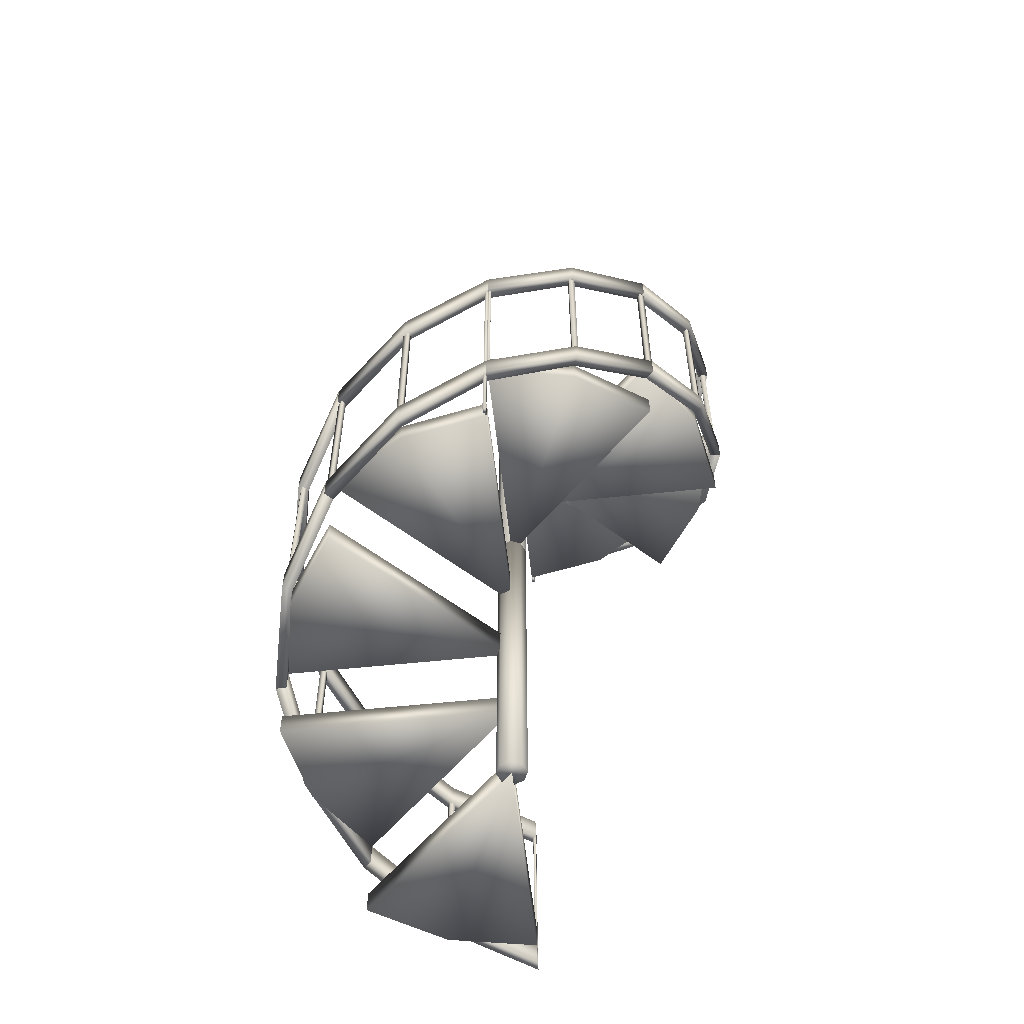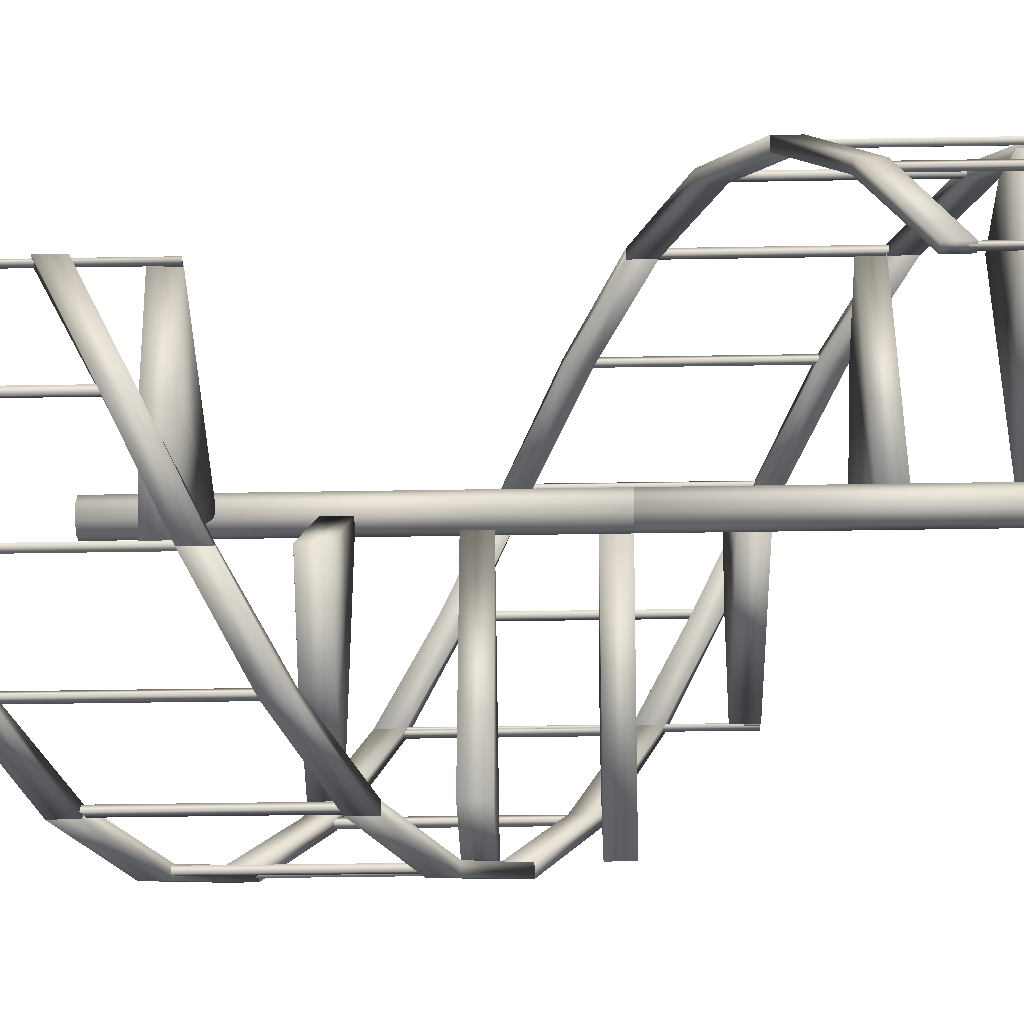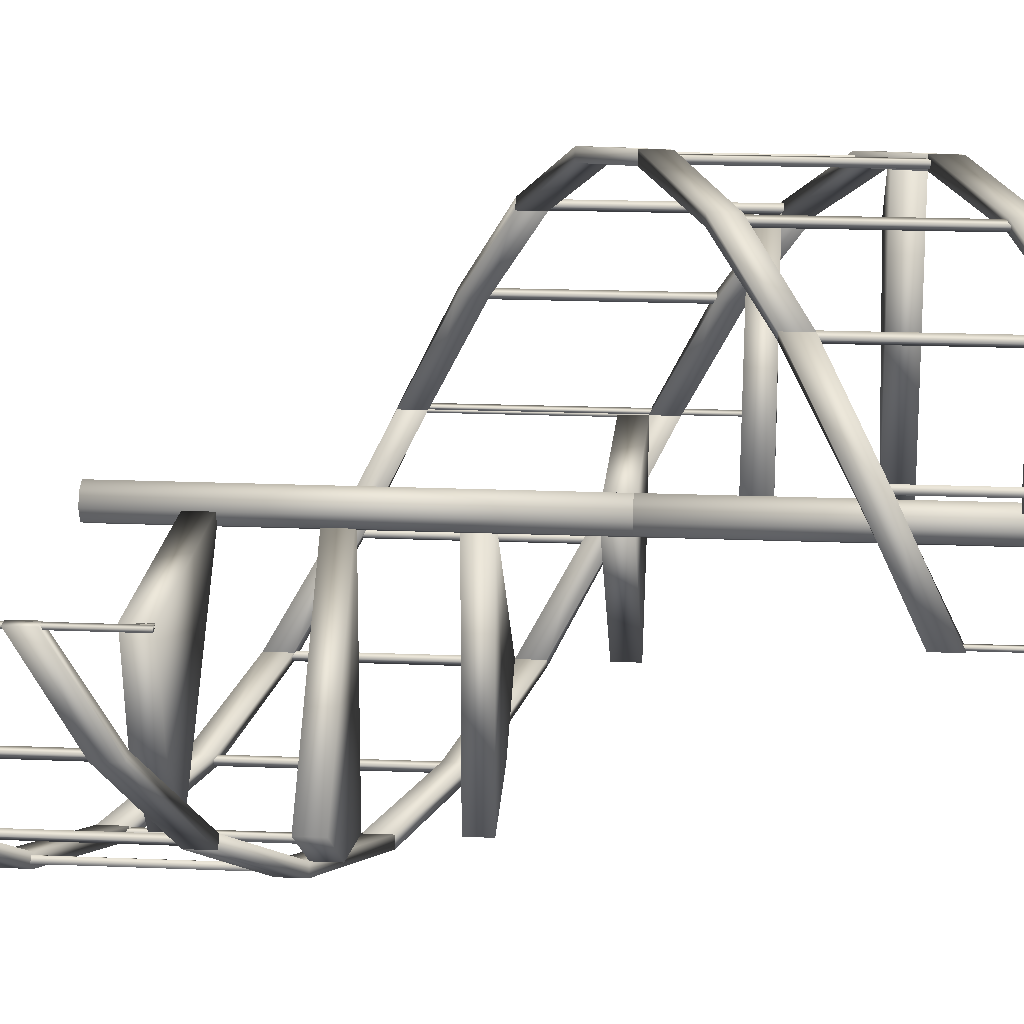
<metadata>
{"format":"obj","ext":"obj","renderer":"f3d","projection":"perspective","resolution":1024,"background":"white","views":[{"elev":-56.2,"azim":96.3,"up":"+Y"},{"elev":-40.9,"azim":-88.8,"up":"+Z"},{"elev":18.0,"azim":-85.3,"up":"+Z"}]}
</metadata>
<code>
o Cylinder
v 0.5 -0.5 -0.4375
v 0.5 1 -0.4375
v 0.4558 -0.5 -0.4558
v 0.4558 1 -0.4558
v 0.4375 -0.5 -0.5
v 0.4375 1 -0.5
v 0.4558 -0.5 -0.5442
v 0.4558 1 -0.5442
v 0.5 -0.5 -0.5625
v 0.5 1 -0.5625
v 0.5442 -0.5 -0.5442
v 0.5442 1 -0.5442
v 0.5625 -0.5 -0.5
v 0.5625 1 -0.5
v 0.5442 -0.5 -0.4558
v 0.5442 1 -0.4558
v 1.424 0.8125 -0.1173
v 1.424 0.7188 -0.1173
v 0.5 0.25 0.5
v 0.5 0.1562 0.5
v -0.2071 -0.2188 0.2071
v -0.2071 -0.125 0.2071
v -0.4239 -0.4062 -0.1173
v -0.4239 -0.3125 -0.1173
v -0.5 -0.5938 -0.5
v -0.5 -0.5 -0.5
v 1.5 1 -0.5
v 1.5 0.9062 -0.5
v 0.5 0.1562 0.5
v 0.5 0.25 0.5
v 0.1173 -0.03125 0.4239
v 0.1173 0.0625 0.4239
v -0.2071 -0.2188 0.2071
v -0.2071 -0.125 0.2071
v 1.207 0.5312 0.2071
v 1.207 0.625 0.2071
v 0.8827 0.3438 0.4239
v 0.8827 0.4375 0.4239
v 1.207 0.5312 0.2071
v 1.207 0.625 0.2071
v 1.424 1.562 -0.1173
v 1.424 1.469 -0.1173
v 0.5 1 0.5
v 0.5 0.9062 0.5
v -0.2071 0.5312 0.2071
v -0.2071 0.625 0.2071
v -0.4239 0.3438 -0.1173
v -0.4239 0.4375 -0.1173
v -0.5 0.1562 -0.5
v -0.5 0.25 -0.5
v 1.5 1.75 -0.5
v 1.5 1.656 -0.5
v 0.5 0.9062 0.5
v 0.5 1 0.5
v 0.1173 0.7188 0.4239
v 0.1173 0.8125 0.4239
v -0.2071 0.5312 0.2071
v -0.2071 0.625 0.2071
v 1.207 1.281 0.2071
v 1.207 1.375 0.2071
v 0.8827 1.094 0.4239
v 0.8827 1.188 0.4239
v 1.207 1.281 0.2071
v 1.207 1.375 0.2071
v 1.382 0.8125 -0.1347
v 1.382 0.7188 -0.1347
v 0.5 0.25 0.4545
v 0.5 0.1562 0.4545
v -0.175 -0.2188 0.175
v -0.175 -0.125 0.175
v -0.3819 -0.4062 -0.1347
v -0.3819 -0.3125 -0.1347
v -0.4545 -0.5938 -0.5
v -0.4545 -0.5 -0.5
v 1.455 1 -0.5
v 1.455 0.9062 -0.5
v 0.5 0.1562 0.4545
v 0.5 0.25 0.4545
v 0.1347 -0.03125 0.3819
v 0.1347 0.0625 0.3819
v -0.175 -0.2188 0.175
v -0.175 -0.125 0.175
v 1.175 0.5312 0.175
v 1.175 0.625 0.175
v 0.8653 0.3438 0.3819
v 0.8653 0.4375 0.3819
v 1.175 0.5312 0.175
v 1.175 0.625 0.175
v 1.382 1.562 -0.1347
v 1.382 1.469 -0.1347
v 0.5 1 0.4545
v 0.5 0.9062 0.4545
v -0.175 0.5312 0.175
v -0.175 0.625 0.175
v -0.3819 0.3438 -0.1347
v -0.3819 0.4375 -0.1347
v -0.4545 0.1562 -0.5
v -0.4545 0.25 -0.5
v 1.455 1.75 -0.5
v 1.455 1.656 -0.5
v 0.5 0.9062 0.4545
v 0.5 1 0.4545
v 0.1347 0.7188 0.3819
v 0.1347 0.8125 0.3819
v -0.175 0.5312 0.175
v -0.175 0.625 0.175
v 1.175 1.281 0.175
v 1.175 1.375 0.175
v 0.8653 1.094 0.3819
v 0.8653 1.188 0.3819
v 1.175 1.281 0.175
v 1.175 1.375 0.175
v 1.393 1.491 -0.1413
v -0.4161 -0.3366 -0.1349
v 1.393 0.7925 -0.1413
v 1.416 1.491 -0.1349
v 1.416 0.7925 -0.1349
v -0.4161 0.3617 -0.1349
v 1.385 1.491 -0.1221
v 1.385 0.7925 -0.1221
v 1.406 1.491 -0.1104
v -0.3933 -0.3366 -0.1412
v 1.406 0.7925 -0.1104
v 0.8651 0.4142 0.4161
v 0.8651 1.112 0.4161
v -0.3933 0.3617 -0.1412
v 0.8588 0.4142 0.3933
v 0.8588 1.112 0.3933
v 0.8897 0.4142 0.4059
v -0.4059 -0.3366 -0.1103
v 0.8897 1.112 0.4059
v 0.878 0.4142 0.3854
v 0.878 1.112 0.3854
v -0.4059 0.3617 -0.1103
v 0.1413 0.7382 0.3934
v 0.1413 0.03993 0.3934
v 0.1349 0.7382 0.4161
v -0.3854 -0.3366 -0.122
v 0.1349 0.03993 0.4161
v 0.1221 0.7382 0.3854
v 0.1221 0.03993 0.3854
v -0.3854 0.3617 -0.122
v 0.1104 0.7382 0.406
v 0.1104 0.03993 0.406
v 1.188 1.304 0.1733
v 1.188 0.6056 0.1733
v 1.207 1.304 0.1879
v 1.207 0.6056 0.1879
v 1.173 1.304 0.188
v 1.173 0.6056 0.188
v 1.188 1.304 0.2067
v 1.188 0.6056 0.2067
v 0.4867 0.2254 0.4861
v 0.4867 0.9237 0.4861
v 0.4896 0.2254 0.4626
v 0.4896 0.9237 0.4626
v 0.5133 0.2254 0.4861
v -0.4861 -0.5216 -0.4867
v 0.5133 0.9237 0.4861
v 0.5104 0.2254 0.4626
v 0.5104 0.9237 0.4626
v -0.4861 0.1766 -0.4867
v -0.1733 0.5493 0.188
v -0.1733 -0.149 0.188
v -0.1879 0.5493 0.2067
v -0.4626 -0.5216 -0.4896
v -0.1879 -0.149 0.2067
v -0.188 0.5493 0.1733
v -0.188 -0.149 0.1733
v -0.4626 0.1766 -0.4896
v -0.2067 0.5493 0.1879
v -0.2067 -0.149 0.1879
v 1.486 0.6268 -0.4867
v 1.486 1.677 -0.4867
v 1.463 0.6268 -0.4896
v 1.463 1.677 -0.4896
v 1.486 1.677 -0.5
v 1.486 0.6268 -0.5
v 1.463 1.677 -0.5
v 1.463 0.6268 -0.5
v -0.4861 0.1766 -0.5
v -0.4861 -0.5216 -0.5
v -0.4626 0.1766 -0.5
v -0.4626 -0.5216 -0.5
v 1.452 0.6737 -0.5
v 1.463 0.6737 -0.5
v 1.452 0.6268 -0.5
v 1.463 0.6268 -0.5
v 1.452 0.6737 -0.4961
v 1.463 0.6268 -0.5
v 1.463 0.6737 -0.4961
v 1.452 0.6268 -0.5
v 1.452 0.6268 -0.4961
v 1.463 0.6737 -0.5
v 1.463 0.6268 -0.4961
v 1.452 0.6737 -0.5
v 0.5 -0.5 -0.5
v 0.5 -0.4062 -0.5
v -0.175 -0.5 0.175
v -0.175 -0.4062 0.175
v -0.3819 -0.5 -0.1347
v -0.3819 -0.4062 -0.1347
v -0.4545 -0.5 -0.5
v -0.4545 -0.4062 -0.5
v 0.5 -0.125 -0.5
v 0.5 -0.03125 -0.5
v 0.5 -0.125 0.4545
v 0.5 -0.03125 0.4545
v 0.1347 -0.125 0.3819
v 0.1347 -0.03125 0.3819
v -0.175 -0.125 0.175
v -0.175 -0.03125 0.175
v 0.5 0.25 -0.5
v 0.5 0.3438 -0.5
v 1.175 0.25 0.175
v 1.175 0.3438 0.175
v 0.8653 0.25 0.3819
v 0.8653 0.3438 0.3819
v 0.5 0.25 0.4545
v 0.5 0.3438 0.4545
v 0.5 0.625 -0.5
v 0.5 0.7188 -0.5
v 1.455 0.625 -0.5
v 1.455 0.7188 -0.5
v 1.382 0.625 -0.1347
v 1.382 0.7188 -0.1347
v 1.175 0.625 0.175
v 1.175 0.7188 0.175
v 0.5 1 -0.5625
v 0.5 2.5 -0.5625
v 0.5442 1 -0.5442
v 0.5442 2.5 -0.5442
v 0.5625 1 -0.5
v 0.5625 2.5 -0.5
v 0.5442 1 -0.4558
v 0.5442 2.5 -0.4558
v 0.5 1 -0.4375
v 0.5 2.5 -0.4375
v 0.4558 1 -0.4558
v 0.4558 2.5 -0.4558
v 0.4375 1 -0.5
v 0.4375 2.5 -0.5
v 0.4558 1 -0.5442
v 0.4558 2.5 -0.5442
v -0.4239 2.312 -0.8827
v -0.4239 2.219 -0.8827
v 0.5 1.75 -1.5
v 0.5 1.656 -1.5
v 1.207 1.281 -1.207
v 1.207 1.375 -1.207
v 1.424 1.094 -0.8827
v 1.424 1.188 -0.8827
v 1.5 0.9062 -0.5
v 1.5 1 -0.5
v -0.5 2.5 -0.5
v -0.5 2.406 -0.5
v 0.5 1.656 -1.5
v 0.5 1.75 -1.5
v 0.8827 1.469 -1.424
v 0.8827 1.562 -1.424
v 1.207 1.281 -1.207
v 1.207 1.375 -1.207
v -0.2071 2.031 -1.207
v -0.2071 2.125 -1.207
v 0.1173 1.844 -1.424
v 0.1173 1.938 -1.424
v -0.2071 2.031 -1.207
v -0.2071 2.125 -1.207
v -0.4239 3.062 -0.8827
v -0.4239 2.969 -0.8827
v 0.5 2.5 -1.5
v 0.5 2.406 -1.5
v 1.207 2.031 -1.207
v 1.207 2.125 -1.207
v 1.424 1.844 -0.8827
v 1.424 1.938 -0.8827
v 1.5 1.656 -0.5
v 1.5 1.75 -0.5
v -0.5 3.25 -0.5
v -0.5 3.156 -0.5
v 0.5 2.406 -1.5
v 0.5 2.5 -1.5
v 0.8827 2.219 -1.424
v 0.8827 2.312 -1.424
v 1.207 2.031 -1.207
v 1.207 2.125 -1.207
v -0.2071 2.781 -1.207
v -0.2071 2.875 -1.207
v 0.1173 2.594 -1.424
v 0.1173 2.688 -1.424
v -0.2071 2.781 -1.207
v -0.2071 2.875 -1.207
v -0.3819 2.312 -0.8653
v -0.3819 2.219 -0.8653
v 0.5 1.75 -1.455
v 0.5 1.656 -1.455
v 1.175 1.281 -1.175
v 1.175 1.375 -1.175
v 1.382 1.094 -0.8653
v 1.382 1.188 -0.8653
v 1.455 0.9062 -0.5
v 1.455 1 -0.5
v -0.4545 2.5 -0.5
v -0.4545 2.406 -0.5
v 0.5 1.656 -1.455
v 0.5 1.75 -1.455
v 0.8653 1.469 -1.382
v 0.8653 1.562 -1.382
v 1.175 1.281 -1.175
v 1.175 1.375 -1.175
v -0.175 2.031 -1.175
v -0.175 2.125 -1.175
v 0.1347 1.844 -1.382
v 0.1347 1.938 -1.382
v -0.175 2.031 -1.175
v -0.175 2.125 -1.175
v -0.3819 3.062 -0.8653
v -0.3819 2.969 -0.8653
v 0.5 2.5 -1.455
v 0.5 2.406 -1.455
v 1.175 2.031 -1.175
v 1.175 2.125 -1.175
v 1.382 1.844 -0.8653
v 1.382 1.938 -0.8653
v 1.455 1.656 -0.5
v 1.455 1.75 -0.5
v -0.4545 3.25 -0.5
v -0.4545 3.156 -0.5
v 0.5 2.406 -1.455
v 0.5 2.5 -1.455
v 0.8653 2.219 -1.382
v 0.8653 2.312 -1.382
v 1.175 2.031 -1.175
v 1.175 2.125 -1.175
v -0.175 2.781 -1.175
v -0.175 2.875 -1.175
v 0.1347 2.594 -1.382
v 0.1347 2.688 -1.382
v -0.175 2.781 -1.175
v -0.175 2.875 -1.175
v -0.3934 2.991 -0.8587
v 1.416 1.163 -0.8651
v -0.3934 2.293 -0.8587
v -0.4161 2.991 -0.8651
v -0.4161 2.293 -0.8651
v 1.416 1.862 -0.8651
v -0.3854 2.991 -0.8779
v -0.3854 2.293 -0.8779
v -0.406 2.991 -0.8896
v 1.393 1.163 -0.8588
v -0.406 2.293 -0.8896
v 0.1349 1.914 -1.416
v 0.1349 2.612 -1.416
v 1.393 1.862 -0.8588
v 0.1412 1.914 -1.393
v 0.1412 2.612 -1.393
v 0.1103 1.914 -1.406
v 1.406 1.163 -0.8897
v 0.1103 2.612 -1.406
v 0.122 1.914 -1.385
v 0.122 2.612 -1.385
v 1.406 1.862 -0.8897
v 0.8587 2.238 -1.393
v 0.8587 1.54 -1.393
v 0.8651 2.238 -1.416
v 1.385 1.163 -0.878
v 0.8651 1.54 -1.416
v 0.8779 2.238 -1.385
v 0.8779 1.54 -1.385
v 1.385 1.862 -0.878
v 0.8896 2.238 -1.406
v 0.8896 1.54 -1.406
v -0.188 2.804 -1.173
v -0.188 2.106 -1.173
v -0.2067 2.804 -1.188
v -0.2067 2.106 -1.188
v -0.1733 2.804 -1.188
v -0.1733 2.106 -1.188
v -0.1879 2.804 -1.207
v -0.1879 2.106 -1.207
v 0.5133 1.725 -1.486
v 0.5133 2.424 -1.486
v 0.5104 1.725 -1.463
v 0.5104 2.424 -1.463
v 0.4867 1.725 -1.486
v 1.486 0.9784 -0.5133
v 0.4867 2.424 -1.486
v 0.4896 1.725 -1.463
v 0.4896 2.424 -1.463
v 1.486 1.677 -0.5133
v 1.173 2.049 -1.188
v 1.173 1.351 -1.188
v 1.188 2.049 -1.207
v 1.463 0.9784 -0.5104
v 1.188 1.351 -1.207
v 1.188 2.049 -1.173
v 1.188 1.351 -1.173
v 1.463 1.677 -0.5104
v 1.207 2.049 -1.188
v 1.207 1.351 -1.188
v -0.4861 2.127 -0.5133
v -0.4861 3.177 -0.5133
v -0.4626 2.127 -0.5104
v -0.4626 3.177 -0.5104
v -0.4861 3.177 -0.5
v -0.4861 2.127 -0.5
v -0.4626 3.177 -0.5
v -0.4626 2.127 -0.5
v 1.486 1.677 -0.5
v 1.486 0.9784 -0.5
v 1.463 1.677 -0.5
v 1.463 0.9784 -0.5
v -0.4521 2.174 -0.5
v -0.4626 2.174 -0.5
v -0.4521 2.127 -0.5
v -0.4626 2.127 -0.5
v -0.4521 2.174 -0.5039
v -0.4626 2.127 -0.5
v -0.4626 2.174 -0.5039
v -0.4521 2.127 -0.5
v -0.4521 2.127 -0.5039
v -0.4626 2.174 -0.5
v -0.4626 2.127 -0.5039
v -0.4521 2.174 -0.5
v 0.5 1 -0.5
v 0.5 1.094 -0.5
v 1.175 1 -1.175
v 1.175 1.094 -1.175
v 1.382 1 -0.8653
v 1.382 1.094 -0.8653
v 1.455 1 -0.5
v 1.455 1.094 -0.5
v 0.5 1.375 -0.5
v 0.5 1.469 -0.5
v 0.5 1.375 -1.455
v 0.5 1.469 -1.455
v 0.8653 1.375 -1.382
v 0.8653 1.469 -1.382
v 1.175 1.375 -1.175
v 1.175 1.469 -1.175
v 0.5 1.75 -0.5
v 0.5 1.844 -0.5
v -0.175 1.75 -1.175
v -0.175 1.844 -1.175
v 0.1347 1.75 -1.382
v 0.1347 1.844 -1.382
v 0.5 1.75 -1.455
v 0.5 1.844 -1.455
v 0.5 2.125 -0.5
v 0.5 2.219 -0.5
v -0.4545 2.125 -0.5
v -0.4545 2.219 -0.5
v -0.3819 2.125 -0.8653
v -0.3819 2.219 -0.8653
v -0.175 2.125 -1.175
v -0.175 2.219 -1.175
g Cylinder_Cylinder_None
f 1 2 4 3
f 3 4 6 5
f 5 6 8 7
f 7 8 10 9
f 9 10 12 11
f 11 12 14 13
f 4 2 16 14 12 10 8 6
f 15 16 2 1
f 13 14 16 15
f 1 3 5 7 9 11 13 15
f 21 22 24 23
f 23 24 26 25
f 35 36 38 37
f 37 38 19 20
f 18 17 40 39
f 28 27 17 18
f 29 30 32 31
f 31 32 34 33
f 45 46 48 47
f 47 48 50 49
f 59 60 62 61
f 61 62 43 44
f 42 41 64 63
f 52 51 41 42
f 53 54 56 55
f 55 56 58 57
f 69 71 72 70
f 71 73 74 72
f 83 85 86 84
f 85 68 67 86
f 66 87 88 65
f 76 66 65 75
f 77 79 80 78
f 79 81 82 80
f 93 95 96 94
f 95 97 98 96
f 107 109 110 108
f 109 92 91 110
f 90 111 112 89
f 100 90 89 99
f 101 103 104 102
f 103 105 106 104
f 58 106 105 57
f 31 79 77 29
f 48 96 98 50
f 37 85 83 35
f 51 99 89 41
f 26 74 73 25
f 62 110 91 43
f 20 68 85 37
f 18 66 76 28
f 46 94 96 48
f 63 111 90 42
f 33 81 79 31
f 55 103 101 53
f 61 109 107 59
f 35 83 84 36
f 21 69 70 22
f 30 78 80 32
f 50 98 97 49
f 42 90 100 52
f 40 88 87 39
f 44 92 109 61
f 57 105 103 55
f 19 67 68 20
f 59 107 108 60
f 25 73 71 23
f 32 80 82 34
f 54 102 104 56
f 45 93 94 46
f 64 112 111 63
f 29 77 78 30
f 23 71 69 21
f 43 91 92 44
f 17 65 88 40
f 56 104 106 58
f 36 84 86 38
f 28 76 75 27
f 49 97 95 47
f 24 72 74 26
f 34 82 81 33
f 53 101 102 54
f 47 95 93 45
f 38 86 67 19
f 27 75 65 17
f 41 89 112 64
f 22 70 72 24
f 52 100 99 51
f 39 87 66 18
f 60 108 110 62
f 122 114 118 126
f 124 129 131 125
f 127 128 133 132
f 141 140 135 136
f 138 142 134 130
f 144 139 137 143
f 136 135 137 139
f 141 144 143 140
f 114 130 134 118
f 122 126 142 138
f 132 133 131 129
f 127 124 125 128
f 123 117 116 121
f 120 119 113 115
f 115 113 116 117
f 120 123 121 119
f 153 157 159 154
f 155 156 161 160
f 169 168 163 164
f 166 170 162 158
f 172 167 165 171
f 164 163 165 167
f 169 172 171 168
f 182 158 162 181
f 184 183 170 166
f 160 161 159 157
f 155 153 154 156
f 152 148 147 151
f 150 149 145 146
f 146 145 147 148
f 150 152 151 149
f 175 173 174 176
f 175 176 179 180
f 173 178 177 174
f 182 181 183 184
f 179 177 178 180
f 175 180 178 173
f 158 182 184 166
f 186 185 187 188
f 194 190 192 196
f 191 189 193 195
f 190 195 193 192
f 192 193 189 196
f 196 189 191 194
f 201 203 197
f 199 201 197
f 202 200 198
f 204 202 198
f 197 198 200 199
f 199 200 202 201
f 201 202 204 203
f 197 203 204 198
f 209 211 205
f 207 209 205
f 210 208 206
f 212 210 206
f 205 206 208 207
f 207 208 210 209
f 209 210 212 211
f 205 211 212 206
f 217 219 213
f 215 217 213
f 218 216 214
f 220 218 214
f 213 214 216 215
f 215 216 218 217
f 217 218 220 219
f 213 219 220 214
f 225 227 221
f 223 225 221
f 226 224 222
f 228 226 222
f 221 222 224 223
f 223 224 226 225
f 225 226 228 227
f 221 227 228 222
f 229 230 232 231
f 231 232 234 233
f 233 234 236 235
f 235 236 238 237
f 237 238 240 239
f 239 240 242 241
f 232 230 244 242 240 238 236 234
f 243 244 230 229
f 241 242 244 243
f 229 231 233 235 237 239 241 243
f 249 250 252 251
f 251 252 254 253
f 263 264 266 265
f 265 266 247 248
f 246 245 268 267
f 256 255 245 246
f 257 258 260 259
f 259 260 262 261
f 273 274 276 275
f 275 276 278 277
f 287 288 290 289
f 289 290 271 272
f 270 269 292 291
f 280 279 269 270
f 281 282 284 283
f 283 284 286 285
f 297 299 300 298
f 299 301 302 300
f 311 313 314 312
f 313 296 295 314
f 294 315 316 293
f 304 294 293 303
f 305 307 308 306
f 307 309 310 308
f 321 323 324 322
f 323 325 326 324
f 335 337 338 336
f 337 320 319 338
f 318 339 340 317
f 328 318 317 327
f 329 331 332 330
f 331 333 334 332
f 286 334 333 285
f 259 307 305 257
f 276 324 326 278
f 265 313 311 263
f 279 327 317 269
f 254 302 301 253
f 290 338 319 271
f 248 296 313 265
f 246 294 304 256
f 274 322 324 276
f 291 339 318 270
f 261 309 307 259
f 283 331 329 281
f 289 337 335 287
f 263 311 312 264
f 249 297 298 250
f 258 306 308 260
f 278 326 325 277
f 270 318 328 280
f 268 316 315 267
f 272 320 337 289
f 285 333 331 283
f 247 295 296 248
f 287 335 336 288
f 253 301 299 251
f 260 308 310 262
f 282 330 332 284
f 273 321 322 274
f 292 340 339 291
f 257 305 306 258
f 251 299 297 249
f 271 319 320 272
f 245 293 316 268
f 284 332 334 286
f 264 312 314 266
f 256 304 303 255
f 277 325 323 275
f 252 300 302 254
f 262 310 309 261
f 281 329 330 282
f 275 323 321 273
f 266 314 295 247
f 255 303 293 245
f 269 317 340 292
f 250 298 300 252
f 280 328 327 279
f 267 315 294 246
f 288 336 338 290
f 350 342 346 354
f 352 357 359 353
f 355 356 361 360
f 369 368 363 364
f 366 370 362 358
f 372 367 365 371
f 364 363 365 367
f 369 372 371 368
f 342 358 362 346
f 350 354 370 366
f 360 361 359 357
f 355 352 353 356
f 351 345 344 349
f 348 347 341 343
f 343 341 344 345
f 348 351 349 347
f 381 385 387 382
f 383 384 389 388
f 397 396 391 392
f 394 398 390 386
f 400 395 393 399
f 392 391 393 395
f 397 400 399 396
f 410 386 390 409
f 412 411 398 394
f 388 389 387 385
f 383 381 382 384
f 380 376 375 379
f 378 377 373 374
f 374 373 375 376
f 378 380 379 377
f 403 401 402 404
f 403 404 407 408
f 401 406 405 402
f 410 409 411 412
f 407 405 406 408
f 403 408 406 401
f 386 410 412 394
f 414 413 415 416
f 422 418 420 424
f 419 417 421 423
f 418 423 421 420
f 420 421 417 424
f 424 417 419 422
f 429 431 425
f 427 429 425
f 430 428 426
f 432 430 426
f 425 426 428 427
f 427 428 430 429
f 429 430 432 431
f 425 431 432 426
f 437 439 433
f 435 437 433
f 438 436 434
f 440 438 434
f 433 434 436 435
f 435 436 438 437
f 437 438 440 439
f 433 439 440 434
f 445 447 441
f 443 445 441
f 446 444 442
f 448 446 442
f 441 442 444 443
f 443 444 446 445
f 445 446 448 447
f 441 447 448 442
f 453 455 449
f 451 453 449
f 454 452 450
f 456 454 450
f 449 450 452 451
f 451 452 454 453
f 453 454 456 455
f 449 455 456 450

</code>
